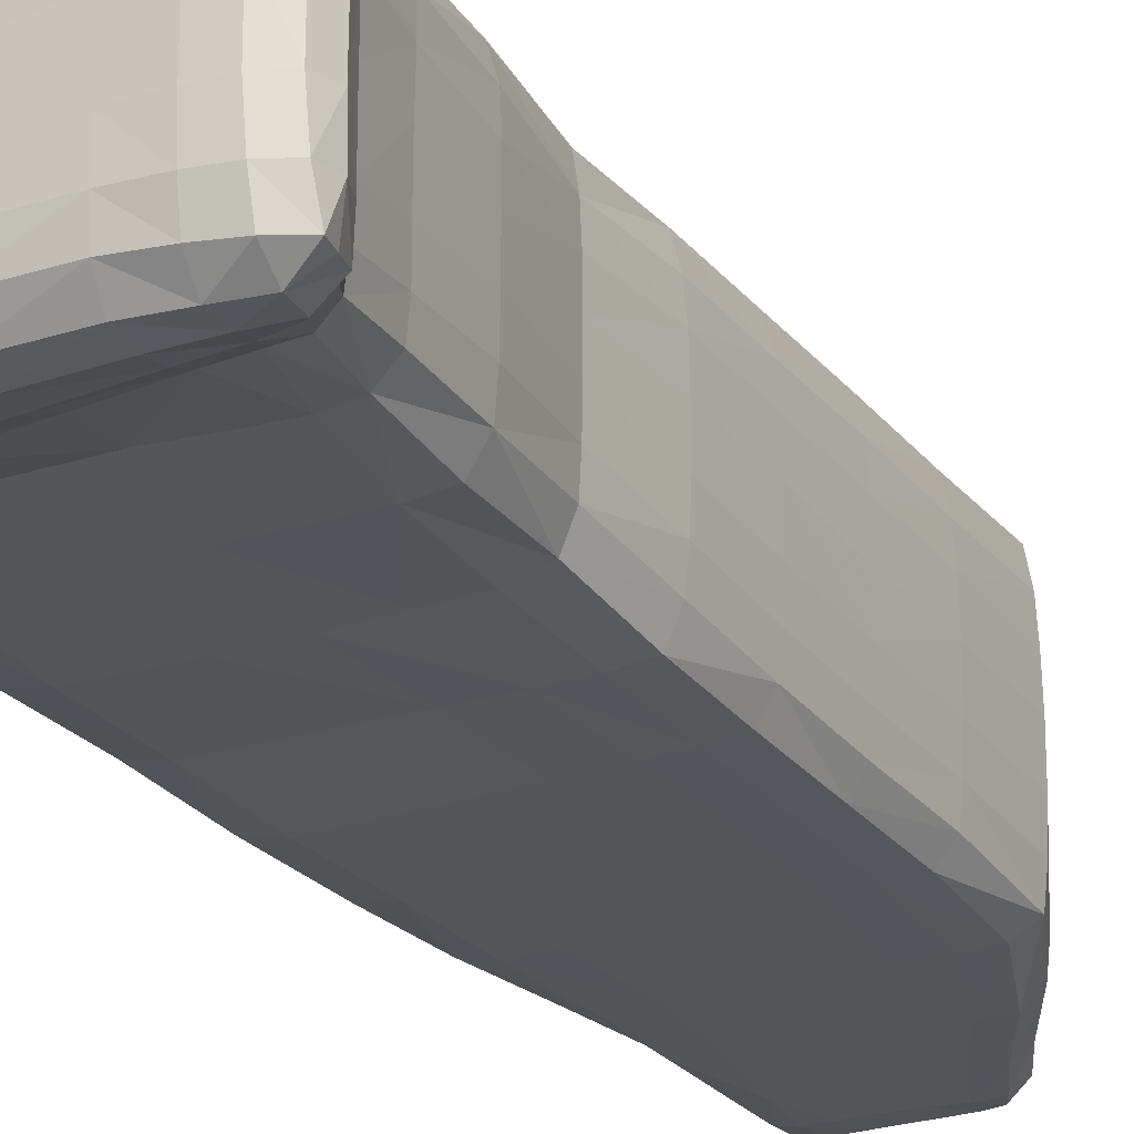
<metadata>
{"format":"obj","ext":"obj","renderer":"f3d","projection":"perspective","resolution":1024,"background":"white","views":[{"elev":-25.2,"azim":29.2,"up":"+Z"}]}
</metadata>
<code>
v 2576 81.13 52.82
v 2580 222 49.97
v 2597 221.5 50.28
v 2621 79.57 50.26
v 2580 222 19.69
v 2597 221.6 19.41
v 2624 81.48 18.34
v 2576 81.05 17.62
v 2576 83.26 53.07
v 2574 82.99 50.46
v 2576 80.37 50.35
v 2579 80.35 52.68
v 2579 82.76 53.5
v 2579 79.05 50.08
v 2582 221.4 50.34
v 2582 223.3 48.48
v 2580 221.6 48.23
v 2580 217.4 50.24
v 2582 217.2 50.74
v 2579 217.5 48.05
v 2595 221.6 50.39
v 2596 218.1 50.81
v 2599 218.9 50.42
v 2600 219.9 48.71
v 2598 222.7 48.52
v 2595 223.4 48.6
v 2623 81.56 52.07
v 2619 80.79 52.88
v 2618 79.19 50.55
v 2622 79.28 47.57
v 2625 81.19 47.92
v 2618 78.62 47.15
v 2580 221.6 21.58
v 2582 223.3 21.28
v 2582 221.4 19.25
v 2583 217.1 18.87
v 2580 217.2 19.37
v 2579 217.3 21.54
v 2598 222.8 21.06
v 2600 220.2 20.84
v 2599 219.1 19.24
v 2595 221.6 19.26
v 2595 223.5 21.01
v 2596 218.3 18.86
v 2621 79.85 18.34
v 2621 82.52 16.45
v 2624 83.54 18.46
v 2624 80.49 22.34
v 2621 79.08 22.33
v 2625 83.21 22.49
v 2576 83.04 17.37
v 2579 82.47 16.47
v 2579 80.13 17.58
v 2579 78.97 20.69
v 2576 80.32 20.41
v 2575 82.71 20.38
v 2574 85.75 20.55
v 2576 85.87 17.62
v 2576 79.56 24.81
v 2574 82.23 24.98
v 2573 85.32 24.94
v 2574 88.47 25.07
v 2575 89.09 21.16
v 2574 82.01 31.89
v 2573 85.39 31.9
v 2574 88.79 31.94
v 2576 92.46 32.29
v 2576 92.1 26.07
v 2573 85.45 41.01
v 2574 88.71 40.8
v 2576 92.26 40.33
v 2577 98.8 39.72
v 2577 98.78 32.66
v 2574 88.84 46.31
v 2576 92.22 45.1
v 2577 98.81 44.24
v 2576 109.3 43.63
v 2576 109 39.05
v 2577 92.88 48.36
v 2577 98.88 47.37
v 2576 109.5 47.6
v 2575 122.4 47.67
v 2574 122.4 43.55
v 2579 98.9 49.46
v 2578 109.8 49.92
v 2577 122.5 50.02
v 2577 136.3 49.84
v 2574 136.2 46.92
v 2582 110.2 50.06
v 2581 122.8 50.16
v 2582 136.4 49.95
v 2582 149.8 50.38
v 2577 149.9 50.17
v 2587 123.2 50.16
v 2588 136.6 49.95
v 2588 149.7 50.37
v 2588 162.7 50.48
v 2583 162.9 50.49
v 2595 136.8 49.98
v 2595 149.7 50.33
v 2595 162.6 50.45
v 2596 175.3 50.54
v 2589 175.3 50.59
v 2602 149.8 50.26
v 2602 162.8 50.37
v 2603 175.7 50.47
v 2602 188.4 50.59
v 2596 187.7 50.64
v 2607 163 50.28
v 2607 176.1 50.38
v 2606 189.4 50.5
v 2602 202 50.65
v 2599 200.6 50.72
v 2611 176.4 50.2
v 2610 190.3 50.3
v 2606 203.2 50.43
v 2601 213.4 50.34
v 2598 212.3 50.77
v 2614 191.1 49.52
v 2608 204.3 48.86
v 2603 214.3 48.49
v 2609 204.5 45.46
v 2604 214.6 45.45
v 2601 220.1 45.87
v 2598 223 45.93
v 2604 214.6 41.65
v 2601 220 41.99
v 2598 222.9 41.99
v 2595 224.1 41.9
v 2595 224 45.94
v 2601 219.8 35.67
v 2599 222.9 35.65
v 2595 224.2 35.5
v 2592 224.4 35.19
v 2592 224.4 41.83
v 2598 222.9 28.1
v 2595 224.1 28.09
v 2592 224.4 28.05
v 2588 224.4 28.02
v 2588 224.4 34.81
v 2595 224 23.67
v 2592 224.3 23.69
v 2588 224.3 23.85
v 2585 224.2 23.97
v 2585 224.3 28.01
v 2592 223.6 20.78
v 2588 223.6 20.8
v 2585 223.5 20.95
v 2582 223.6 24.11
v 2588 221.1 19.11
v 2585 221.2 19.14
v 2589 217 18.8
v 2585 217 18.8
v 2591 210.5 18.82
v 2587 210.6 18.82
v 2583 210.9 18.87
v 2590 199.5 18.9
v 2585 200 18.9
v 2581 200.4 19.13
v 2580 211.2 19.28
v 2578 200.8 21.05
v 2578 211.4 21.56
v 2577 201 24.84
v 2578 211.6 24.75
v 2579 217.3 24.37
v 2579 221.3 24.28
v 2578 211.7 28.57
v 2579 217.2 28.21
v 2579 221 28.1
v 2581 223.6 28.03
v 2579 217.1 34.35
v 2579 220.9 34.34
v 2581 223.5 34.4
v 2579 221.1 41.32
v 2581 223.5 41.47
v 2584 224.3 41.62
v 2584 224.3 34.55
v 2588 224.4 41.75
v 2584 224.2 45.84
v 2588 224.3 45.93
v 2592 224.3 45.96
v 2588 223.5 48.91
v 2592 223.6 48.85
v 2588 221.1 50.56
v 2592 221.2 50.54
v 2588 217.1 50.87
v 2592 217.3 50.87
v 2590 210.4 50.84
v 2594 211.1 50.85
v 2594 199.7 50.75
v 2586 210.7 50.84
v 2588 199.5 50.77
v 2590 187.4 50.68
v 2584 200 50.76
v 2584 187.8 50.68
v 2583 175.6 50.58
v 2579 188.1 50.4
v 2579 175.8 50.43
v 2578 163.1 50.32
v 2576 175.9 48.27
v 2575 163.2 48.25
v 2574 150 47.43
v 2575 163.2 44.14
v 2574 150 43.12
v 2574 136.2 42.53
v 2574 149.9 38.43
v 2574 136.2 38.09
v 2575 122.4 38.65
v 2575 136.2 33.5
v 2575 122.5 33.18
v 2576 108.9 32.95
v 2574 122.4 28
v 2576 109.1 27.64
v 2577 98.73 26.87
v 2576 109.3 23.5
v 2577 98.81 23.32
v 2576 92.67 22.34
v 2579 98.88 20.63
v 2578 92.8 19.46
v 2576 89.15 18.38
v 2581 92.01 18.41
v 2580 88.36 17.03
v 2579 85.28 16.43
v 2583 87.54 16.24
v 2584 84.69 16
v 2584 81.69 16.21
v 2591 84.29 16.01
v 2591 80.97 16.27
v 2591 78.71 18.66
v 2584 78.99 17.85
v 2591 78.38 22.33
v 2584 78.42 21.37
v 2591 78.41 26.63
v 2584 78.37 25.65
v 2579 78.46 24.98
v 2584 78.43 32.18
v 2580 78.49 31.95
v 2576 79.43 31.91
v 2580 78.43 41.19
v 2576 79.48 41.27
v 2574 82.12 41.18
v 2576 79.85 46.56
v 2574 82.51 46.57
v 2573 85.69 46.56
v 2574 86.27 50.47
v 2575 89.59 49.66
v 2576 86.23 52.91
v 2577 89.48 51.96
v 2579 92.71 50.56
v 2580 88.42 52.85
v 2581 91.92 51.37
v 2582 98.74 50
v 2585 91.41 51.83
v 2586 98.5 50.03
v 2587 110.4 50.09
v 2593 98.32 50.01
v 2593 110.7 50.07
v 2594 123.7 50.12
v 2601 111.3 50
v 2601 124.1 49.87
v 2602 137 50.09
v 2607 124.4 49.44
v 2607 137.2 50.06
v 2607 149.9 50.17
v 2611 137.3 49.94
v 2611 149.9 50.01
v 2611 163.1 50.11
v 2614 150 48.95
v 2614 163.2 49.07
v 2614 176.6 48.92
v 2615 163.3 45.6
v 2615 176.8 45.36
v 2615 191.3 45.75
v 2615 176.9 41.4
v 2615 191.3 41.29
v 2609 204.5 41.53
v 2615 191.4 36
v 2609 204.6 35.67
v 2604 214.6 35.55
v 2609 204.5 29.61
v 2604 214.7 28.79
v 2601 220.1 28.14
v 2604 214.6 24.47
v 2601 220.4 23.65
v 2598 223 23.61
v 2603 214.4 21.38
v 2609 204.5 25.22
v 2609 204.4 21.67
v 2607 203.6 19.44
v 2601 213.7 19.33
v 2604 202.4 19.04
v 2598 212.5 18.88
v 2600 201.2 18.96
v 2595 211.4 18.82
v 2593 217.4 18.79
v 2592 221.2 19.13
v 2595 199.9 18.92
v 2603 188.7 19.1
v 2598 187.9 19.04
v 2592 187.5 19
v 2599 175.4 19.15
v 2592 175.3 19.09
v 2585 175.5 19.08
v 2586 187.7 18.98
v 2580 175.7 19.17
v 2581 188 19.11
v 2576 175.9 20.16
v 2577 188.3 20.73
v 2576 175.9 24.11
v 2577 188.4 24.89
v 2576 175.9 28.39
v 2577 188.4 29.27
v 2578 201.1 29.01
v 2577 188.4 34.16
v 2578 201.2 34.29
v 2578 211.6 34.38
v 2578 201.1 39.75
v 2578 211.6 40.53
v 2579 217.3 41.11
v 2578 211.5 44.6
v 2579 217.5 45.29
v 2579 221.4 45.52
v 2581 223.6 45.68
v 2584 223.5 48.79
v 2585 221.2 50.51
v 2585 217.1 50.87
v 2583 210.9 50.79
v 2580 211.2 50.29
v 2580 200.4 50.39
v 2578 211.3 47.77
v 2578 200.7 47.84
v 2577 188.3 47.91
v 2577 201 44.07
v 2577 188.4 43.74
v 2576 175.9 44.21
v 2577 188.4 39.16
v 2576 175.9 39.54
v 2575 163.2 39.27
v 2576 175.9 33.81
v 2575 163.2 33.57
v 2574 149.9 33.49
v 2575 163.2 28.2
v 2574 149.9 28.63
v 2574 136.2 29.01
v 2574 150 24.29
v 2574 136.2 24.79
v 2574 122.4 23.66
v 2575 136.1 20.72
v 2576 122.5 20.04
v 2577 109.5 19.98
v 2579 122.7 19.52
v 2581 109.9 19.63
v 2581 98.79 19.71
v 2585 110.2 19.58
v 2585 98.48 19.64
v 2584 91.31 17.79
v 2591 98.06 19.65
v 2591 91 17.77
v 2591 87.49 16.29
v 2602 91.1 18.3
v 2602 87.47 16.65
v 2602 84.09 16.09
v 2611 87.31 16.94
v 2612 84.21 16.18
v 2612 80.93 16.48
v 2602 80.65 16.48
v 2612 78.84 19.1
v 2603 78.68 19.24
v 2612 78.45 22.83
v 2603 78.4 23.06
v 2612 78.47 27.62
v 2603 78.44 27.55
v 2612 78.51 34.83
v 2603 78.49 33.99
v 2591 78.46 33.01
v 2603 78.46 40.87
v 2592 78.44 40.47
v 2584 78.4 40.9
v 2592 78.38 45.39
v 2584 78.35 46.02
v 2579 78.57 46.42
v 2584 78.56 49.52
v 2592 78.45 48.98
v 2592 79.18 52.09
v 2584 79.69 52.29
v 2592 81.87 53.49
v 2585 82.28 53.5
v 2585 85.18 53.68
v 2580 85.5 53.47
v 2593 84.92 53.58
v 2593 87.88 53.16
v 2585 88.01 53.32
v 2604 81.98 53.45
v 2604 85.07 53.49
v 2604 88.03 52.75
v 2604 91.7 51.06
v 2593 91.34 51.57
v 2613 85.22 53.28
v 2612 87.84 52.4
v 2611 91.63 50.57
v 2609 100.3 49.83
v 2603 99.32 49.91
v 2617 88.57 51.65
v 2615 92.24 50.08
v 2613 100.7 49.7
v 2612 112.1 49.8
v 2608 111.8 49.91
v 2618 93.05 49.1
v 2616 101 48.56
v 2615 112.3 48.84
v 2614 124.8 48.24
v 2611 124.7 49.19
v 2617 101.1 45.52
v 2616 112.4 45.43
v 2615 124.9 44.84
v 2615 137.6 45.48
v 2614 137.4 48.94
v 2617 112.2 41.65
v 2615 124.9 41.03
v 2615 137.6 41.63
v 2615 150.2 41.54
v 2615 150.1 45.45
v 2615 124.9 36.8
v 2615 137.7 36.83
v 2615 150.2 36.56
v 2615 163.4 36.18
v 2615 163.4 41.4
v 2615 137.7 31.68
v 2615 150.2 30.97
v 2615 163.4 30.69
v 2615 177 30.36
v 2615 177 36.16
v 2615 150.1 26.51
v 2615 163.4 26.07
v 2615 176.8 25.93
v 2615 191.3 25.4
v 2615 191.4 30.31
v 2615 163.3 22.33
v 2615 176.7 22.2
v 2614 191.2 21.33
v 2613 176.5 19.67
v 2612 190.6 19.46
v 2609 176.2 19.34
v 2608 189.8 19.22
v 2605 175.9 19.23
v 2609 163 19.45
v 2605 162.9 19.33
v 2599 162.7 19.25
v 2605 149.8 19.45
v 2599 149.7 19.37
v 2591 149.7 19.31
v 2591 162.6 19.19
v 2585 149.8 19.29
v 2585 162.8 19.17
v 2579 149.9 19.33
v 2580 163 19.22
v 2575 149.9 20.33
v 2576 163.1 19.91
v 2575 163.2 23.78
v 2579 136.2 19.76
v 2585 136.4 19.72
v 2584 123 19.5
v 2591 136.6 19.7
v 2590 123.5 19.51
v 2591 110.3 19.58
v 2597 123.9 19.61
v 2598 110.8 19.63
v 2601 98.48 19.74
v 2605 111.3 19.72
v 2608 99.71 19.83
v 2611 91.12 18.84
v 2612 100.2 19.9
v 2614 91.65 19.32
v 2616 87.74 17.39
v 2617 92.48 19.92
v 2619 88.76 18.45
v 2621 85.81 16.72
v 2617 84.65 16.3
v 2617 81.51 16.32
v 2617 79.2 18.67
v 2617 78.52 22.49
v 2621 78.86 27.33
v 2617 78.48 27.38
v 2621 78.91 35.54
v 2617 78.53 35.33
v 2621 78.98 42.9
v 2618 78.49 42.6
v 2613 78.47 41.89
v 2613 78.44 46.39
v 2603 78.41 45.4
v 2613 78.72 49.74
v 2603 78.49 48.97
v 2613 79.93 52.39
v 2604 79.27 52.06
v 2613 82.49 53.42
v 2618 83.2 53.42
v 2618 85.74 53.02
v 2623 84.02 51.95
v 2622 86.69 51.33
v 2620 89.5 50.13
v 2623 86.46 47.78
v 2621 89.21 47.04
v 2619 92.93 46.16
v 2621 88.79 43.14
v 2619 92.9 42.56
v 2618 100.9 41.78
v 2619 93.13 36.17
v 2618 100.7 36.45
v 2617 112.1 36.97
v 2618 100.7 30.34
v 2617 112.1 31.9
v 2615 124.9 32.41
v 2617 112.1 27.27
v 2615 124.9 28.23
v 2615 137.6 27.27
v 2615 124.8 24.39
v 2615 137.6 23.4
v 2615 150 22.72
v 2613 137.4 20
v 2613 150 19.9
v 2613 163.2 19.78
v 2609 149.9 19.56
v 2609 137.3 19.67
v 2604 137.1 19.58
v 2609 124.5 20.08
v 2604 124.2 19.83
v 2598 136.9 19.64
v 2610 111.7 19.81
v 2613 124.7 21.12
v 2614 112.1 20.28
v 2615 100.6 20.48
v 2616 112.2 23.27
v 2617 100.8 22.74
v 2618 92.7 21.81
v 2618 100.8 26.12
v 2619 92.6 24.7
v 2621 88.7 23.5
v 2620 88.98 20.58
v 2623 85.92 22.77
v 2623 86.39 19.1
v 2621 88.54 28.05
v 2623 85.85 27.72
v 2624 83.03 27.61
v 2623 86.04 36.06
v 2624 83.17 35.93
v 2624 80.32 35.74
v 2624 80.21 27.45
v 2624 83.44 43.19
v 2624 80.61 43.05
v 2624 83.84 48.03
v 2623 86.1 43.32
v 2621 88.8 36.13
v 2619 92.82 28.89
g ZBrush_defualt_group
f 1 9 10 11
f 1 12 13 9
f 1 11 14 12
f 2 15 16 17
f 2 18 19 15
f 2 17 20 18
f 3 21 22 23
f 3 23 24 25
f 3 25 26 21
f 4 27 28 29
f 4 30 31 27
f 4 29 32 30
f 5 33 34 35
f 5 35 36 37
f 5 37 38 33
f 6 39 40 41
f 6 42 43 39
f 6 41 44 42
f 7 45 46 47
f 7 48 49 45
f 7 47 50 48
f 8 51 52 53
f 8 53 54 55
f 8 55 56 51
f 56 57 58 51
f 56 55 59 60
f 56 60 61 57
f 61 62 63 57
f 61 60 64 65
f 61 65 66 62
f 66 67 68 62
f 66 65 69 70
f 66 70 71 67
f 71 72 73 67
f 71 70 74 75
f 71 75 76 72
f 76 77 78 72
f 76 75 79 80
f 76 80 81 77
f 81 82 83 77
f 81 80 84 85
f 81 85 86 82
f 86 87 88 82
f 86 85 89 90
f 86 90 91 87
f 91 92 93 87
f 91 90 94 95
f 91 95 96 92
f 96 97 98 92
f 96 95 99 100
f 96 100 101 97
f 101 102 103 97
f 101 100 104 105
f 101 105 106 102
f 106 107 108 102
f 106 105 109 110
f 106 110 111 107
f 111 112 113 107
f 111 110 114 115
f 111 115 116 112
f 116 117 118 112
f 116 115 119 120
f 116 120 121 117
f 121 24 23 117
f 121 120 122 123
f 121 123 124 24
f 124 125 25 24
f 124 123 126 127
f 124 127 128 125
f 128 129 130 125
f 128 127 131 132
f 128 132 133 129
f 133 134 135 129
f 133 132 136 137
f 133 137 138 134
f 138 139 140 134
f 138 137 141 142
f 138 142 143 139
f 143 144 145 139
f 143 142 146 147
f 143 147 148 144
f 148 34 149 144
f 148 147 150 151
f 148 151 35 34
f 151 150 152 153
f 151 153 36 35
f 153 152 154 155
f 153 155 156 36
f 156 155 157 158
f 156 158 159 160
f 156 160 37 36
f 160 159 161 162
f 160 162 38 37
f 162 161 163 164
f 162 164 165 38
f 165 166 33 38
f 165 164 167 168
f 165 168 169 166
f 169 170 149 166
f 169 168 171 172
f 169 172 173 170
f 173 172 174 175
f 173 175 176 177
f 173 177 145 170
f 177 176 178 140
f 177 140 139 145
f 178 176 179 180
f 178 180 181 135
f 178 135 134 140
f 181 180 182 183
f 181 183 26 130
f 181 130 129 135
f 183 182 184 185
f 183 185 21 26
f 185 184 186 187
f 185 187 22 21
f 187 186 188 189
f 187 189 118 22
f 189 188 190 113
f 189 113 112 118
f 190 188 191 192
f 190 192 193 108
f 190 108 107 113
f 193 192 194 195
f 193 195 196 103
f 193 103 102 108
f 196 195 197 198
f 196 198 199 98
f 196 98 97 103
f 199 198 200 201
f 199 201 202 93
f 199 93 92 98
f 202 201 203 204
f 202 204 205 88
f 202 88 87 93
f 205 204 206 207
f 205 207 208 83
f 205 83 82 88
f 208 207 209 210
f 208 210 211 78
f 208 78 77 83
f 211 210 212 213
f 211 213 214 73
f 211 73 72 78
f 214 213 215 216
f 214 216 217 68
f 214 68 67 73
f 217 216 218 219
f 217 219 220 63
f 217 63 62 68
f 220 219 221 222
f 220 222 223 58
f 220 58 57 63
f 223 222 224 225
f 223 225 226 52
f 223 52 51 58
f 226 225 227 228
f 226 228 229 230
f 226 230 53 52
f 230 229 231 232
f 230 232 54 53
f 232 231 233 234
f 232 234 235 54
f 235 234 236 237
f 235 237 238 59
f 235 59 55 54
f 238 237 239 240
f 238 240 241 64
f 238 64 60 59
f 241 69 65 64
f 241 240 242 243
f 241 243 244 69
f 244 74 70 69
f 244 243 10 245
f 244 245 246 74
f 246 79 75 74
f 246 245 247 248
f 246 248 249 79
f 249 84 80 79
f 249 248 250 251
f 249 251 252 84
f 252 89 85 84
f 252 251 253 254
f 252 254 255 89
f 255 94 90 89
f 255 254 256 257
f 255 257 258 94
f 258 99 95 94
f 258 257 259 260
f 258 260 261 99
f 261 104 100 99
f 261 260 262 263
f 261 263 264 104
f 264 109 105 104
f 264 263 265 266
f 264 266 267 109
f 267 114 110 109
f 267 266 268 269
f 267 269 270 114
f 270 119 115 114
f 270 269 271 272
f 270 272 273 119
f 273 122 120 119
f 273 272 274 275
f 273 275 276 122
f 276 126 123 122
f 276 275 277 278
f 276 278 279 126
f 279 131 127 126
f 279 278 280 281
f 279 281 282 131
f 282 136 132 131
f 282 281 283 284
f 282 284 285 136
f 285 141 137 136
f 285 284 40 39
f 285 39 43 141
f 284 283 286 40
f 286 283 287 288
f 286 288 289 290
f 286 290 41 40
f 290 289 291 292
f 290 292 44 41
f 292 291 293 294
f 292 294 295 44
f 295 296 42 44
f 295 294 154 152
f 295 152 150 296
f 296 146 43 42
f 296 150 147 146
f 294 293 297 154
f 297 293 298 299
f 297 299 300 157
f 297 157 155 154
f 300 299 301 302
f 300 302 303 304
f 300 304 158 157
f 304 303 305 306
f 304 306 159 158
f 306 305 307 308
f 306 308 161 159
f 308 307 309 310
f 308 310 163 161
f 310 309 311 312
f 310 312 313 163
f 313 167 164 163
f 313 312 314 315
f 313 315 316 167
f 316 171 168 167
f 316 315 317 318
f 316 318 319 171
f 319 174 172 171
f 319 318 320 321
f 319 321 322 174
f 322 323 175 174
f 322 321 20 17
f 322 17 16 323
f 323 16 324 179
f 323 179 176 175
f 324 16 15 325
f 324 325 184 182
f 324 182 180 179
f 325 15 19 326
f 325 326 186 184
f 326 19 327 191
f 326 191 188 186
f 327 19 18 328
f 327 328 329 194
f 327 194 192 191
f 329 328 330 331
f 329 331 332 197
f 329 197 195 194
f 332 331 333 334
f 332 334 335 200
f 332 200 198 197
f 335 334 336 337
f 335 337 338 203
f 335 203 201 200
f 338 337 339 340
f 338 340 341 206
f 338 206 204 203
f 341 340 342 343
f 341 343 344 209
f 341 209 207 206
f 344 343 345 346
f 344 346 347 212
f 344 212 210 209
f 347 346 348 349
f 347 349 350 215
f 347 215 213 212
f 350 349 351 352
f 350 352 353 218
f 350 218 216 215
f 353 352 354 355
f 353 355 356 221
f 353 221 219 218
f 356 355 357 358
f 356 358 359 224
f 356 224 222 221
f 359 358 360 361
f 359 361 362 227
f 359 227 225 224
f 362 361 363 364
f 362 364 365 366
f 362 366 228 227
f 366 365 367 368
f 366 368 229 228
f 368 367 369 370
f 368 370 231 229
f 370 369 371 372
f 370 372 233 231
f 372 371 373 374
f 372 374 375 233
f 375 374 376 377
f 375 377 378 236
f 375 236 234 233
f 378 377 379 380
f 378 380 381 239
f 378 239 237 236
f 381 380 382 14
f 381 14 11 242
f 381 242 240 239
f 382 380 379 383
f 382 383 384 385
f 382 385 12 14
f 385 384 386 387
f 385 387 13 12
f 387 388 389 13
f 387 386 390 388
f 390 391 392 388
f 390 386 393 394
f 390 394 395 391
f 395 396 397 391
f 395 394 398 399
f 395 399 400 396
f 400 401 402 396
f 400 399 403 404
f 400 404 405 401
f 405 406 407 401
f 405 404 408 409
f 405 409 410 406
f 410 411 412 406
f 410 409 413 414
f 410 414 415 411
f 415 416 417 411
f 415 414 418 419
f 415 419 420 416
f 420 421 422 416
f 420 419 423 424
f 420 424 425 421
f 425 426 427 421
f 425 424 428 429
f 425 429 430 426
f 430 431 432 426
f 430 429 433 434
f 430 434 435 431
f 435 436 437 431
f 435 434 438 439
f 435 439 440 436
f 440 288 287 436
f 440 439 441 442
f 440 442 289 288
f 442 441 443 444
f 442 444 291 289
f 444 443 445 298
f 444 298 293 291
f 445 443 446 447
f 445 447 448 301
f 445 301 299 298
f 448 447 449 450
f 448 450 451 452
f 448 452 302 301
f 452 451 453 454
f 452 454 303 302
f 454 453 455 456
f 454 456 305 303
f 456 455 457 458
f 456 458 307 305
f 458 457 345 459
f 458 459 309 307
f 459 345 343 342
f 459 342 311 309
f 457 455 460 348
f 457 348 346 345
f 460 455 453 461
f 460 461 462 351
f 460 351 349 348
f 462 461 463 464
f 462 464 465 354
f 462 354 352 351
f 465 464 466 467
f 465 467 468 357
f 465 357 355 354
f 468 467 469 470
f 468 470 471 360
f 468 360 358 357
f 471 470 472 473
f 471 473 474 363
f 471 363 361 360
f 474 473 475 476
f 474 476 477 478
f 474 478 364 363
f 478 477 46 479
f 478 479 365 364
f 479 46 45 480
f 479 480 367 365
f 480 45 49 481
f 480 481 369 367
f 481 49 482 483
f 481 483 371 369
f 483 482 484 485
f 483 485 373 371
f 485 484 486 487
f 485 487 488 373
f 488 487 32 489
f 488 489 490 376
f 488 376 374 373
f 490 489 491 492
f 490 492 383 379
f 490 379 377 376
f 492 491 493 494
f 492 494 384 383
f 494 493 495 393
f 494 393 386 384
f 495 398 394 393
f 495 493 28 496
f 495 496 497 398
f 497 403 399 398
f 497 496 498 499
f 497 499 500 403
f 500 408 404 403
f 500 499 501 502
f 500 502 503 408
f 503 413 409 408
f 503 502 504 505
f 503 505 506 413
f 506 418 414 413
f 506 505 507 508
f 506 508 509 418
f 509 423 419 418
f 509 508 510 511
f 509 511 512 423
f 512 428 424 423
f 512 511 513 514
f 512 514 515 428
f 515 433 429 428
f 515 514 516 517
f 515 517 518 433
f 518 438 434 433
f 518 517 519 520
f 518 520 521 438
f 521 441 439 438
f 521 520 522 446
f 521 446 443 441
f 522 520 519 523
f 522 523 524 449
f 522 449 447 446
f 524 523 525 526
f 524 526 466 527
f 524 527 450 449
f 527 466 464 463
f 527 463 451 450
f 526 525 528 469
f 526 469 467 466
f 528 525 529 530
f 528 530 531 472
f 528 472 470 469
f 531 530 532 533
f 531 533 534 475
f 531 475 473 472
f 534 533 535 536
f 534 536 537 538
f 534 538 476 475
f 538 537 539 540
f 538 540 477 476
f 540 539 50 47
f 540 47 46 477
f 539 537 541 542
f 539 542 543 50
f 543 542 544 545
f 543 545 546 547
f 543 547 48 50
f 547 546 484 482
f 547 482 49 48
f 546 545 548 549
f 546 549 486 484
f 549 548 550 31
f 549 31 30 486
f 550 501 499 498
f 550 498 27 31
f 550 548 551 501
f 551 504 502 501
f 551 548 545 544
f 551 544 552 504
f 552 507 505 504
f 552 544 542 541
f 552 541 553 507
f 553 510 508 507
f 553 541 537 536
f 553 536 535 510
f 535 513 511 510
f 535 533 532 513
f 532 516 514 513
f 532 530 529 516
f 529 519 517 516
f 529 525 523 519
f 498 496 28 27
f 493 491 29 28
f 491 489 32 29
f 487 486 30 32
f 463 461 453 451
f 437 280 278 277
f 437 277 432 431
f 437 436 287 280
f 432 277 275 274
f 432 274 427 426
f 427 274 272 271
f 427 271 422 421
f 422 271 269 268
f 422 268 417 416
f 417 268 266 265
f 417 265 412 411
f 412 265 263 262
f 412 262 407 406
f 407 262 260 259
f 407 259 402 401
f 402 259 257 256
f 402 256 397 396
f 397 256 254 253
f 397 253 392 391
f 392 253 251 250
f 392 250 389 388
f 389 250 248 247
f 389 247 9 13
f 342 340 339 311
f 339 314 312 311
f 339 337 336 314
f 336 317 315 314
f 336 334 333 317
f 333 320 318 317
f 333 331 330 320
f 330 20 321 320
f 330 328 18 20
f 287 283 281 280
f 247 245 10 9
f 243 242 11 10
f 170 145 144 149
f 166 149 34 33
f 146 142 141 43
f 130 26 25 125
f 118 117 23 22

</code>
